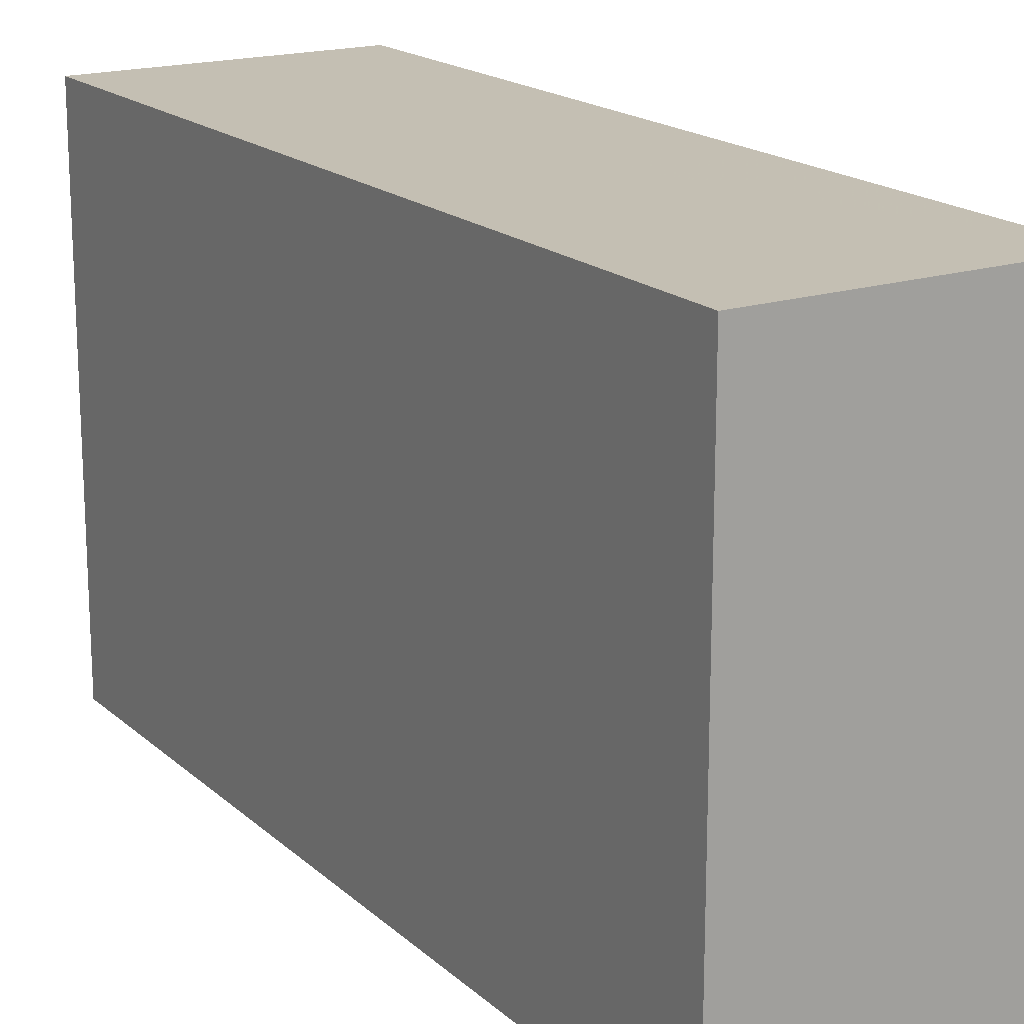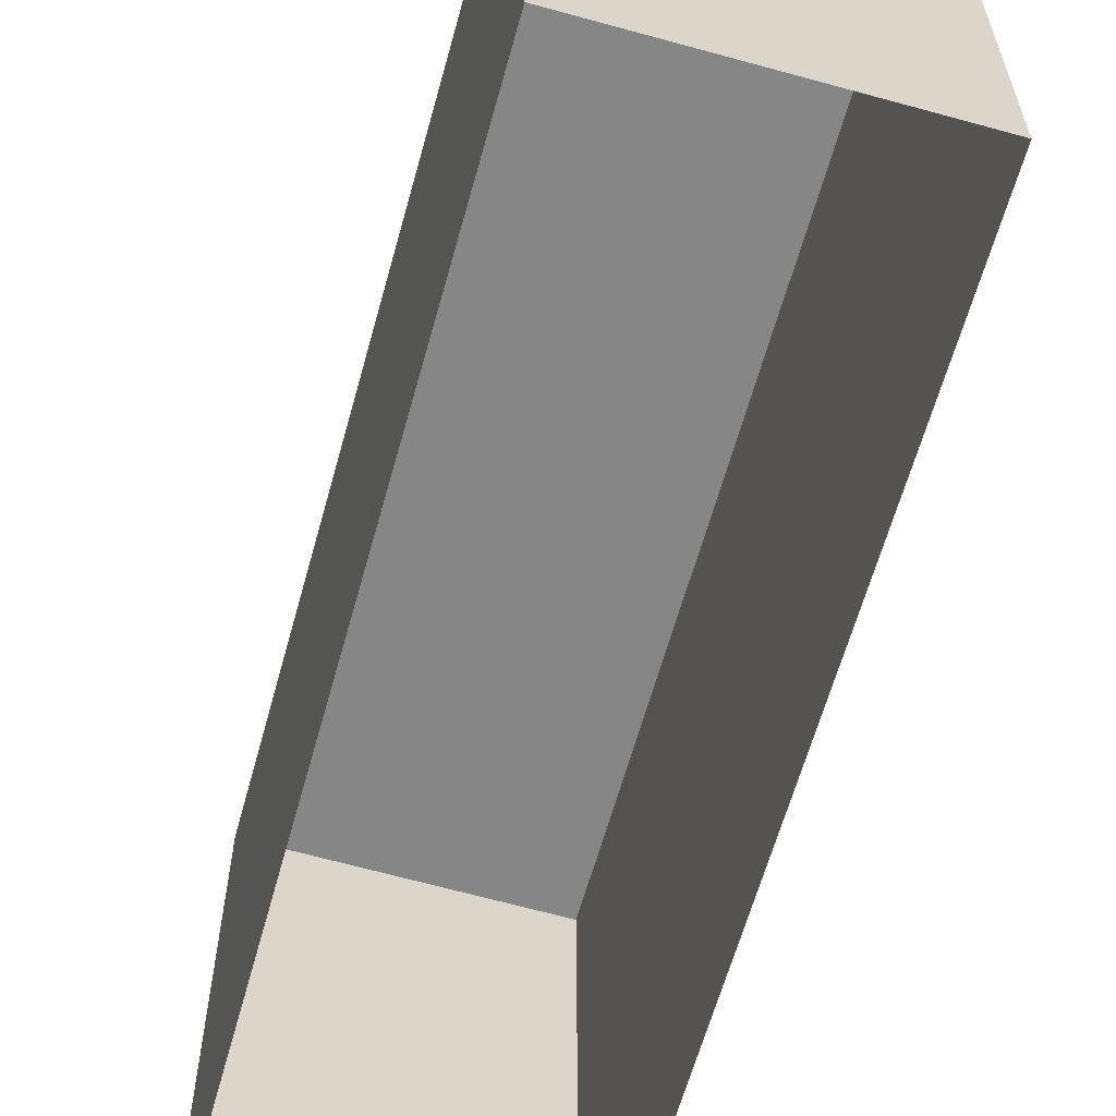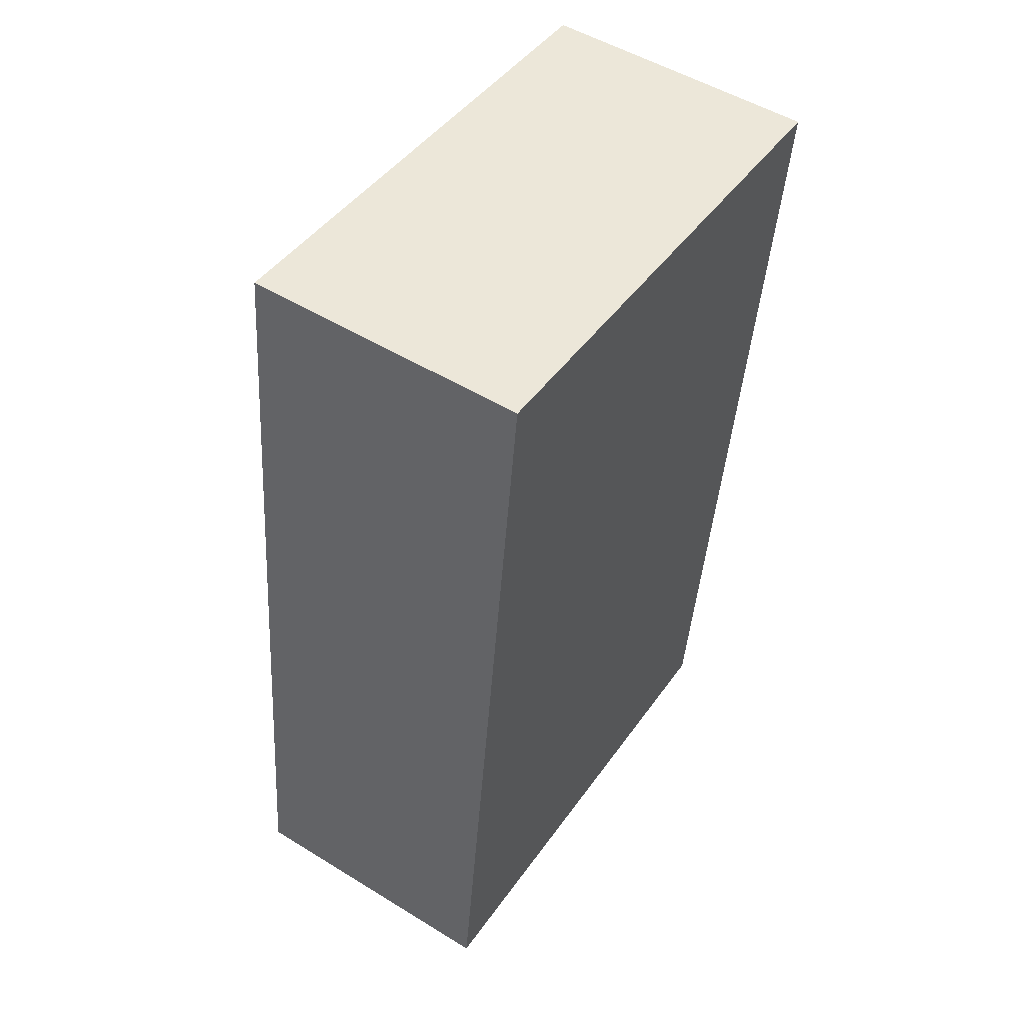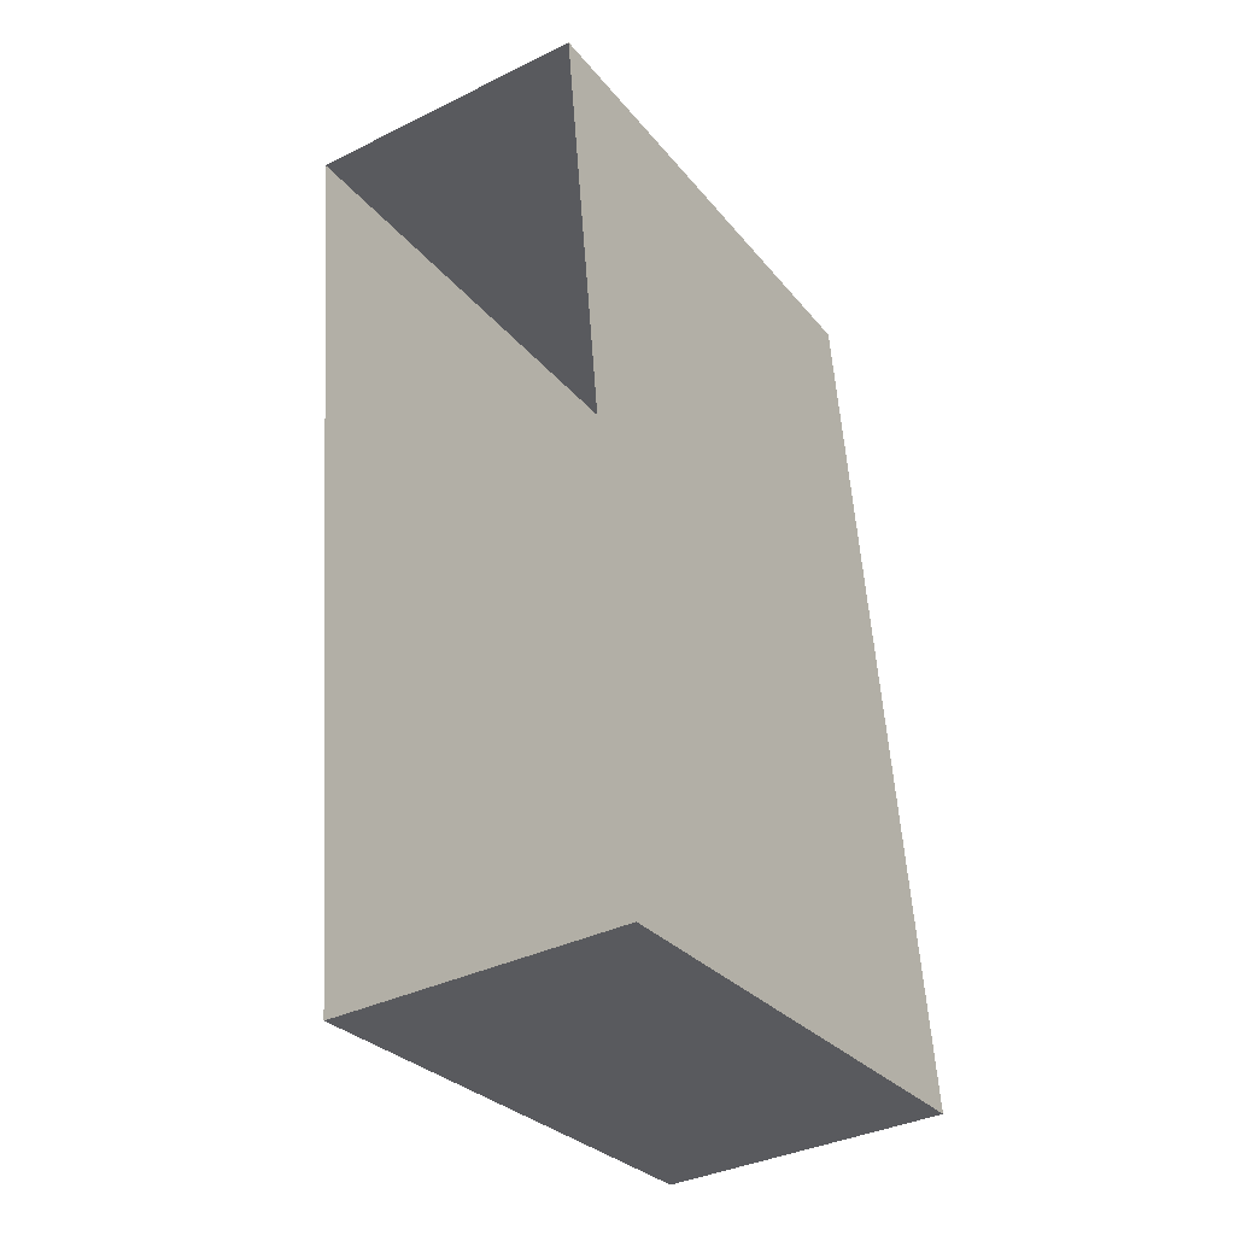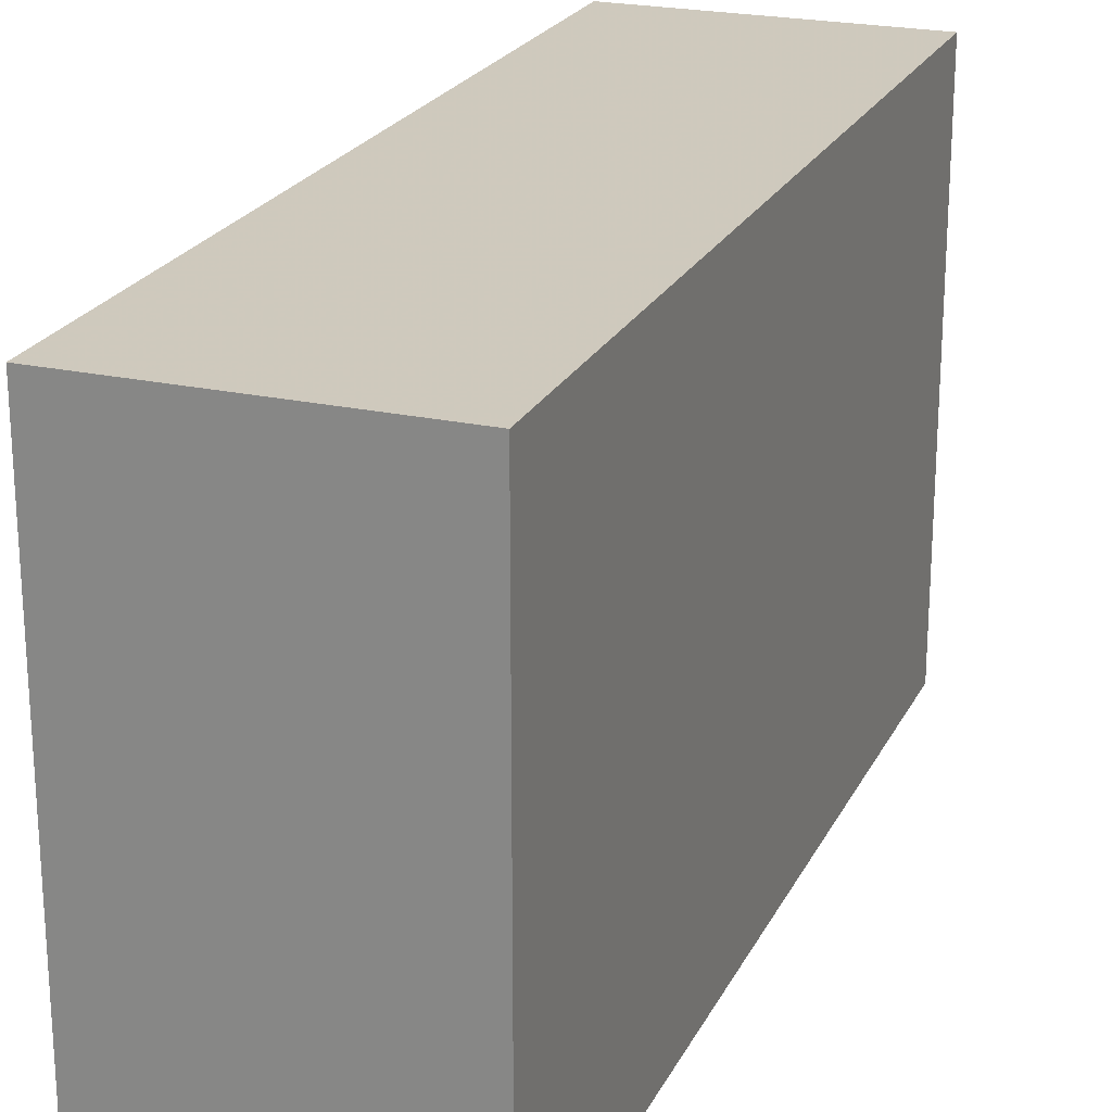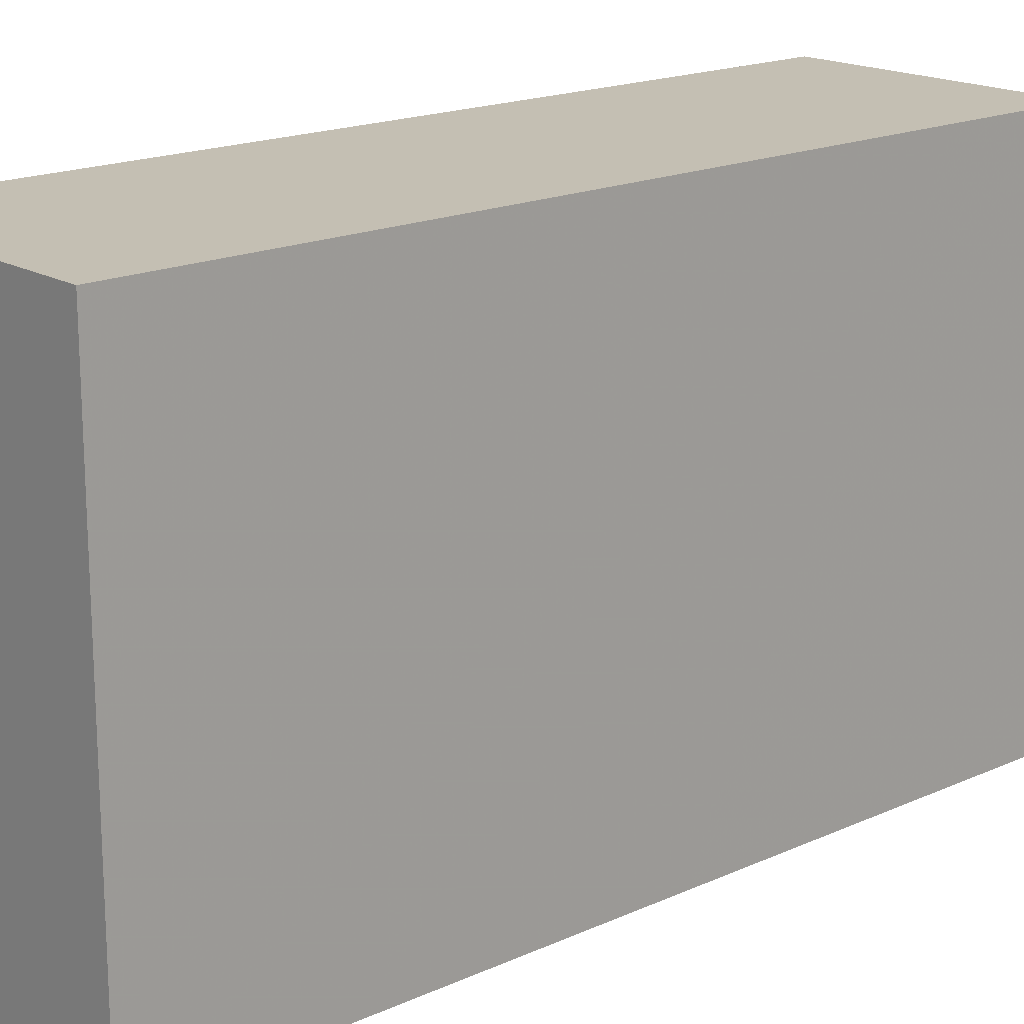
<metadata>
{"format":"obj","ext":"obj","renderer":"f3d","projection":"perspective","resolution":1024,"background":"white","views":[{"elev":17.9,"azim":-35.7,"up":"+Z"},{"elev":-62.0,"azim":160.2,"up":"+Z"},{"elev":44.9,"azim":32.8,"up":"+Y"},{"elev":-29.8,"azim":-148.4,"up":"+Y"},{"elev":22.7,"azim":-163.6,"up":"+Z"},{"elev":17.9,"azim":44.4,"up":"+Z"}]}
</metadata>
<code>
v -3.732e+05 -1.042e+05 27.23
v -3.732e+05 -1.042e+05 27.23
v -3.732e+05 -1.042e+05 27.23
v -3.732e+05 -1.042e+05 27.23
v -3.732e+05 -1.042e+05 31.15
v -3.732e+05 -1.042e+05 31.15
v -3.732e+05 -1.042e+05 31.15
v -3.732e+05 -1.042e+05 31.15
f 1 2 3
f 4 1 3
f 5 6 7
f 8 5 7
f 6 1 4
f 6 5 1
f 7 3 2
f 8 7 2
f 5 2 1
f 5 8 2
f 7 4 3
f 7 6 4

</code>
